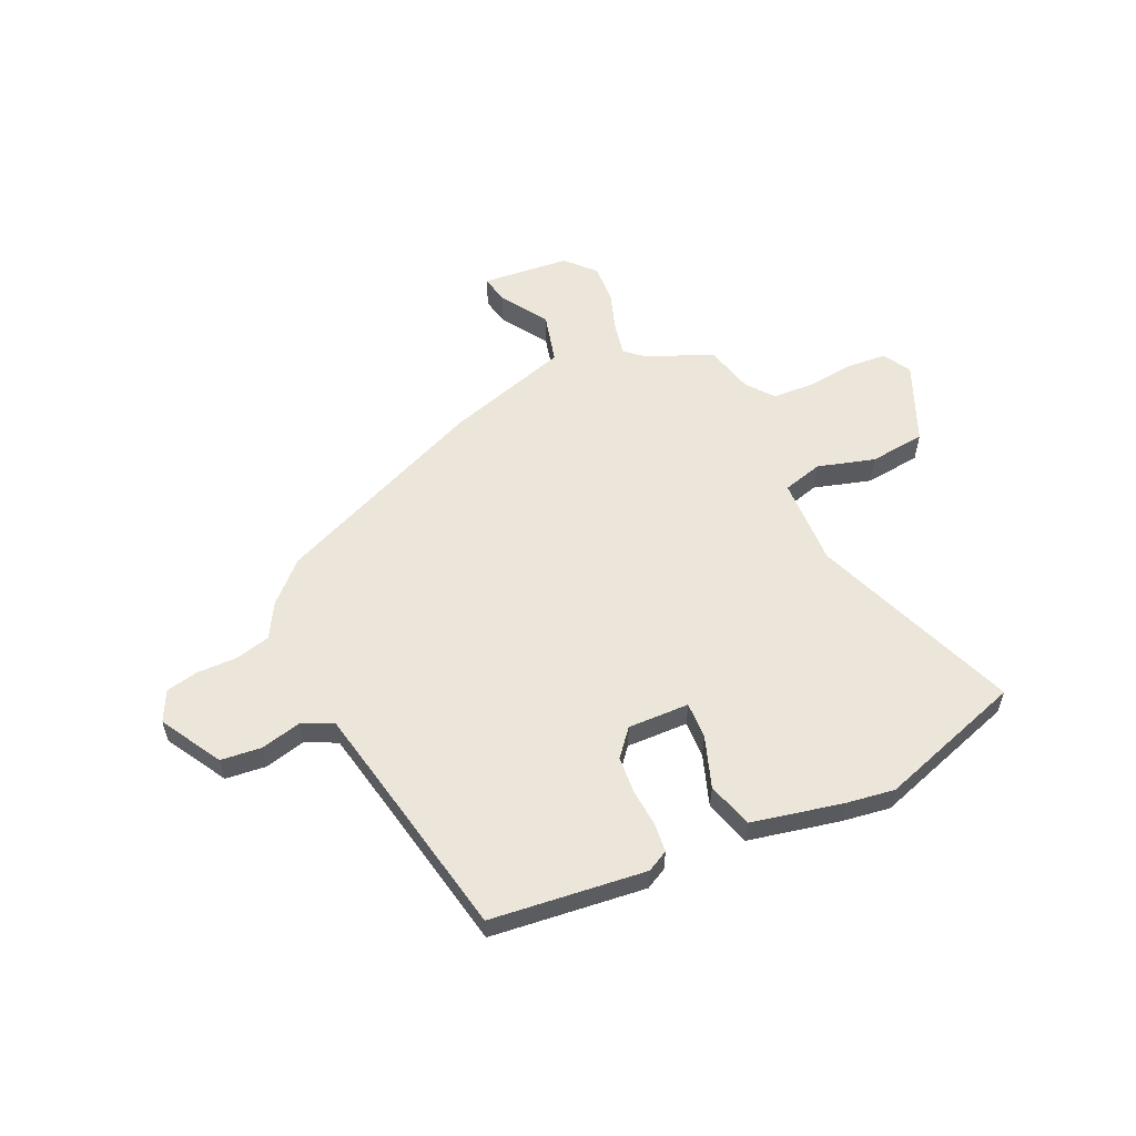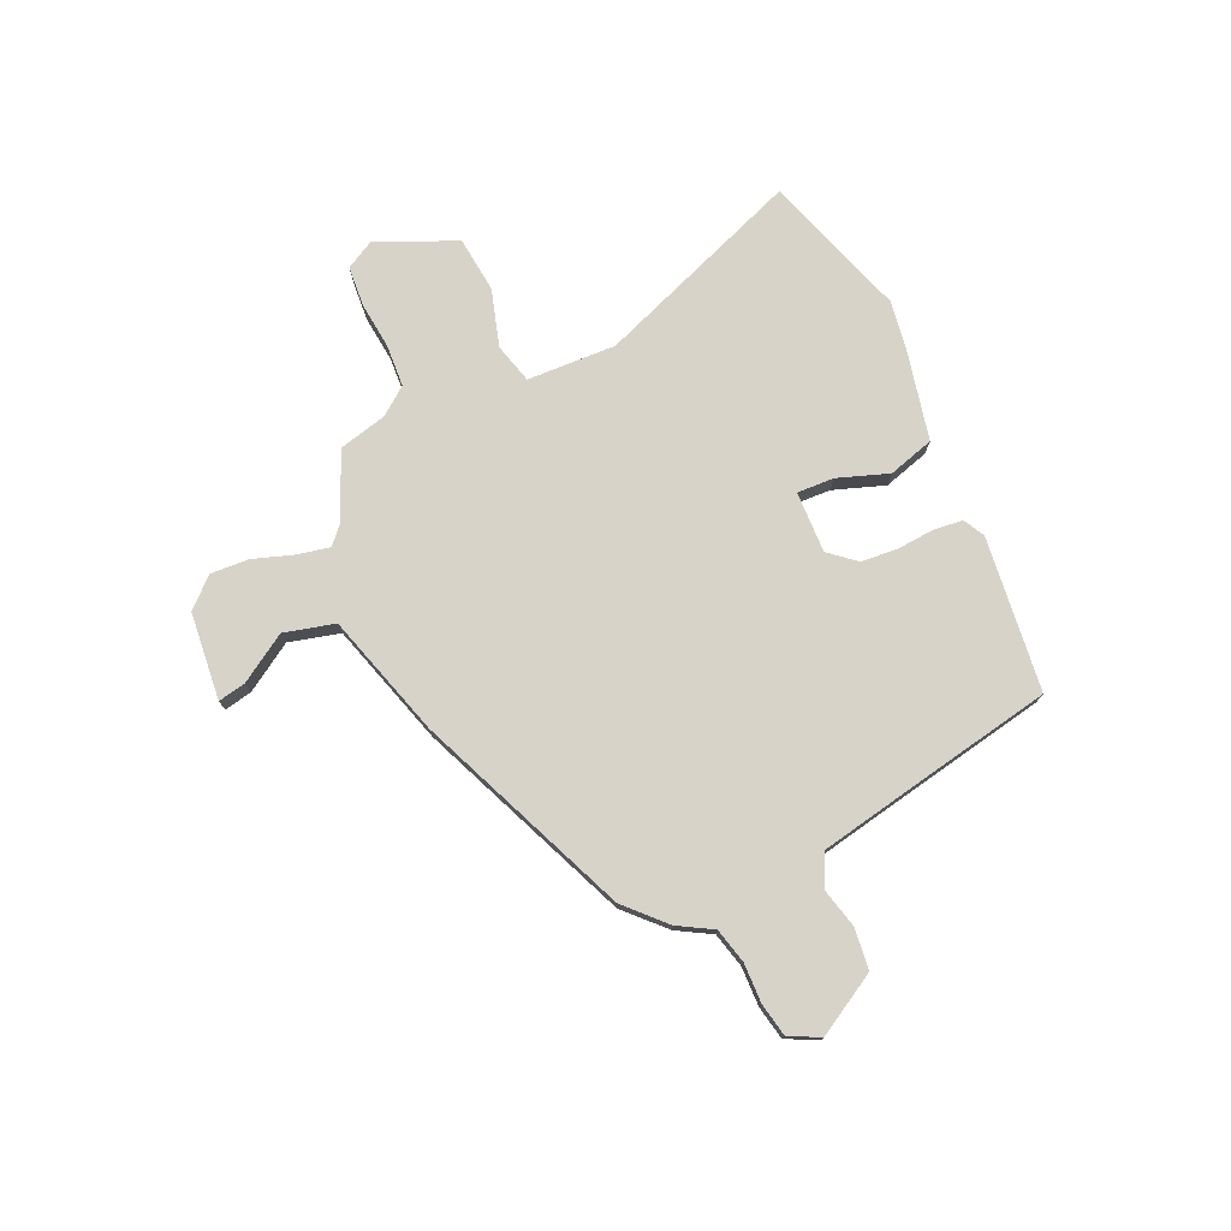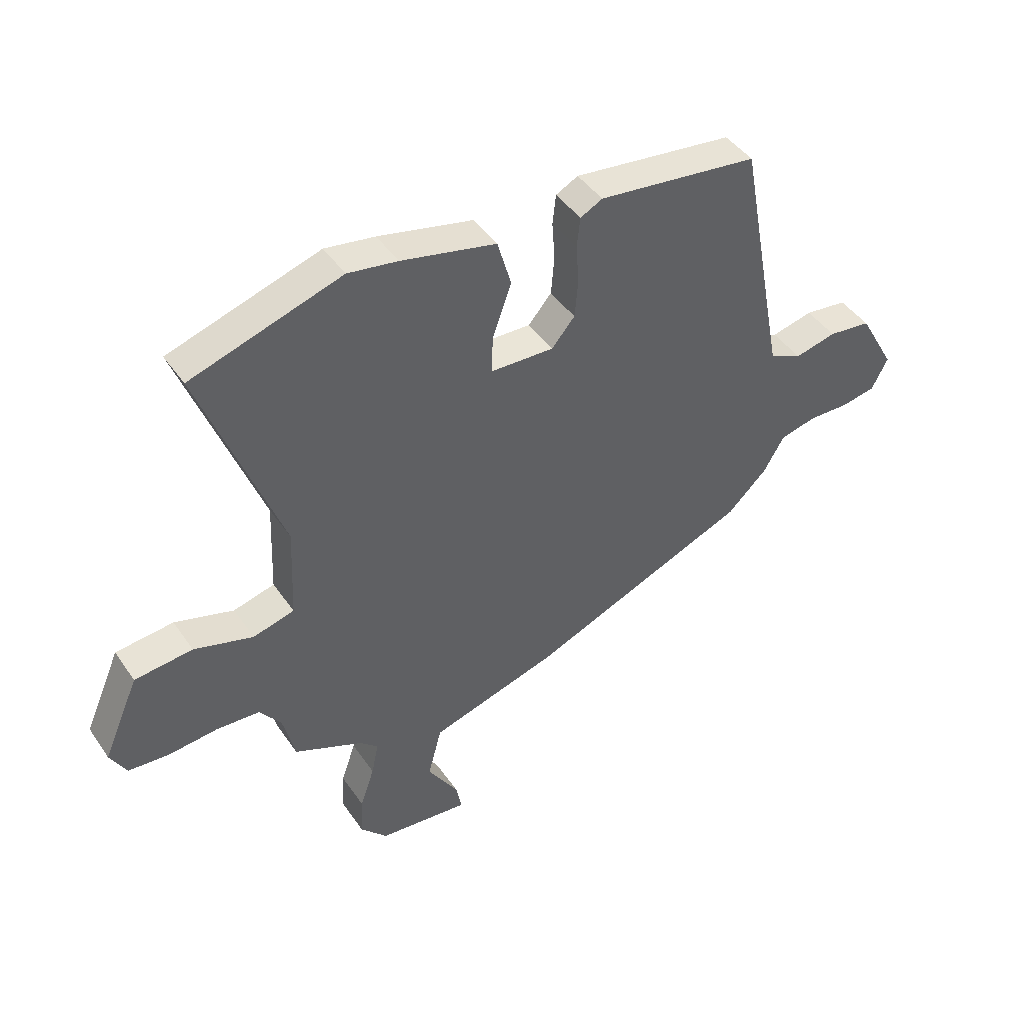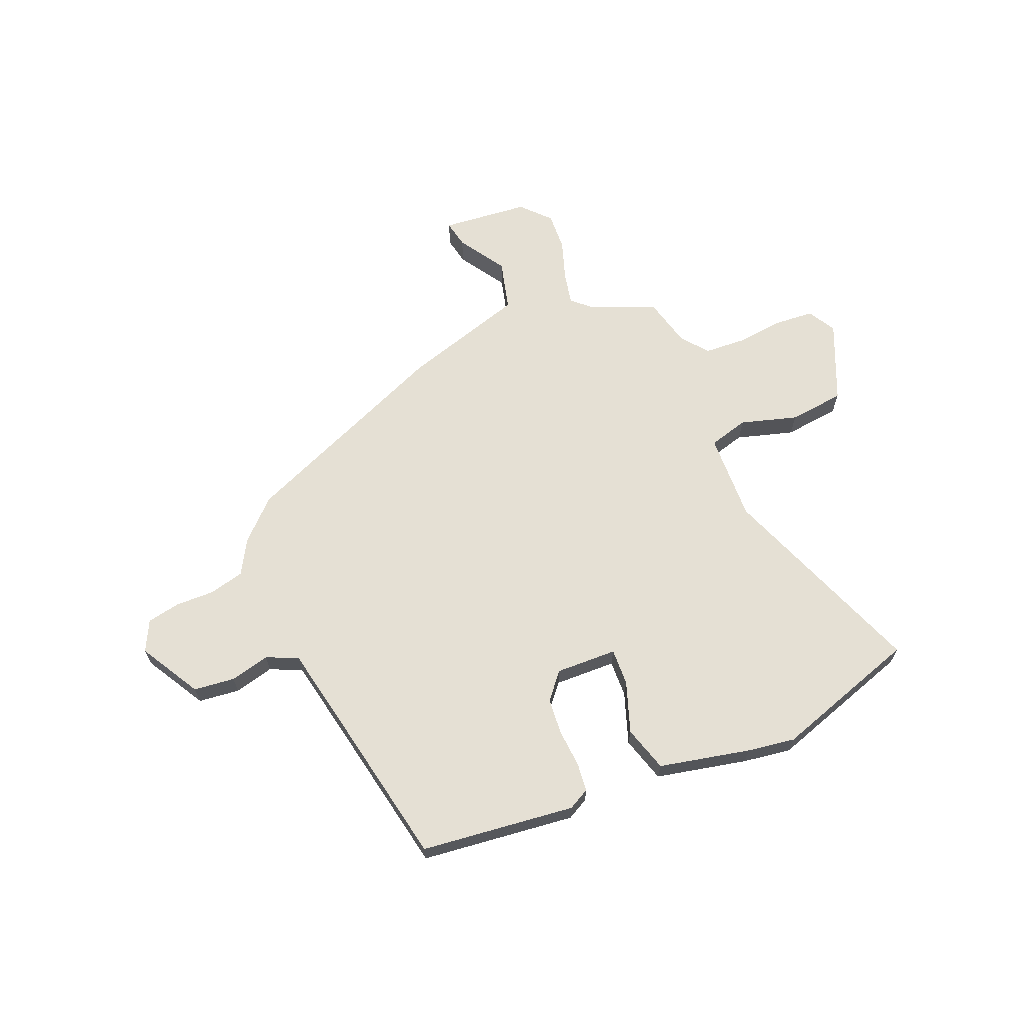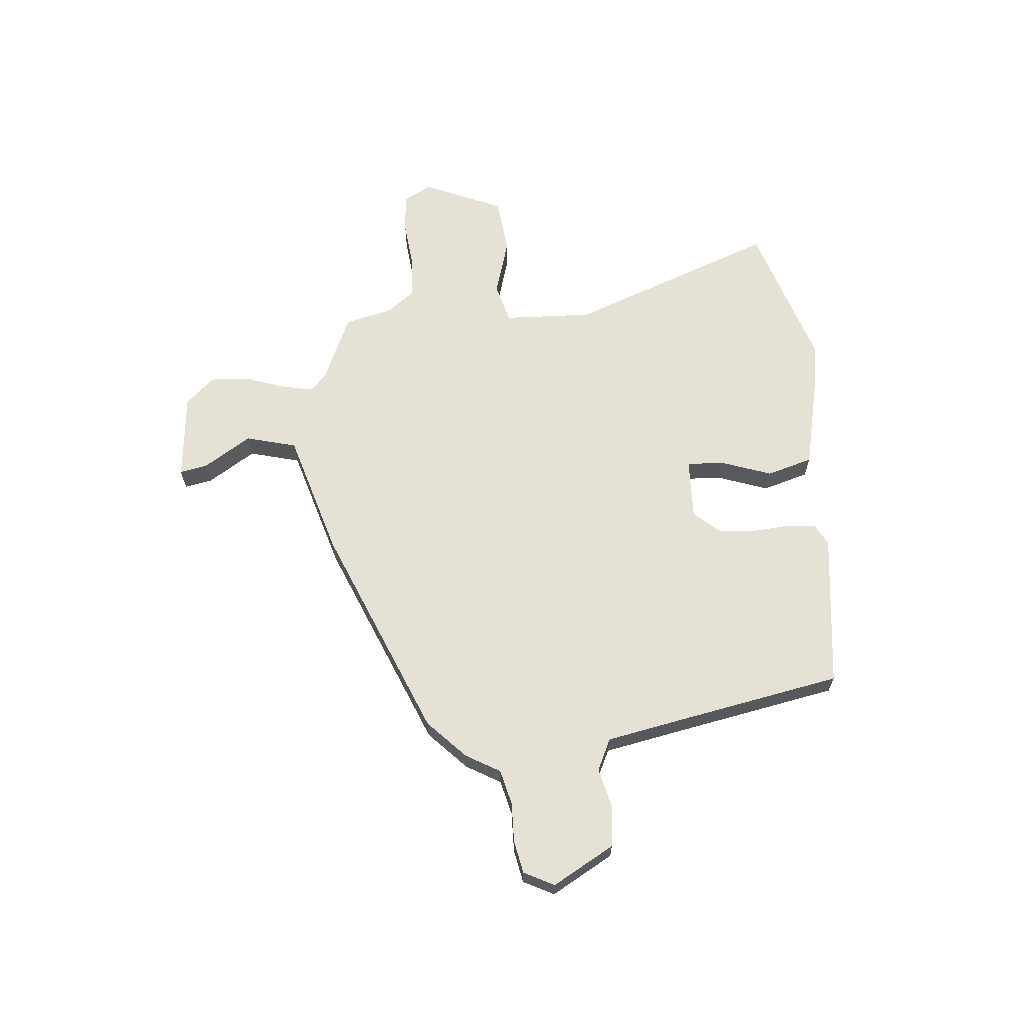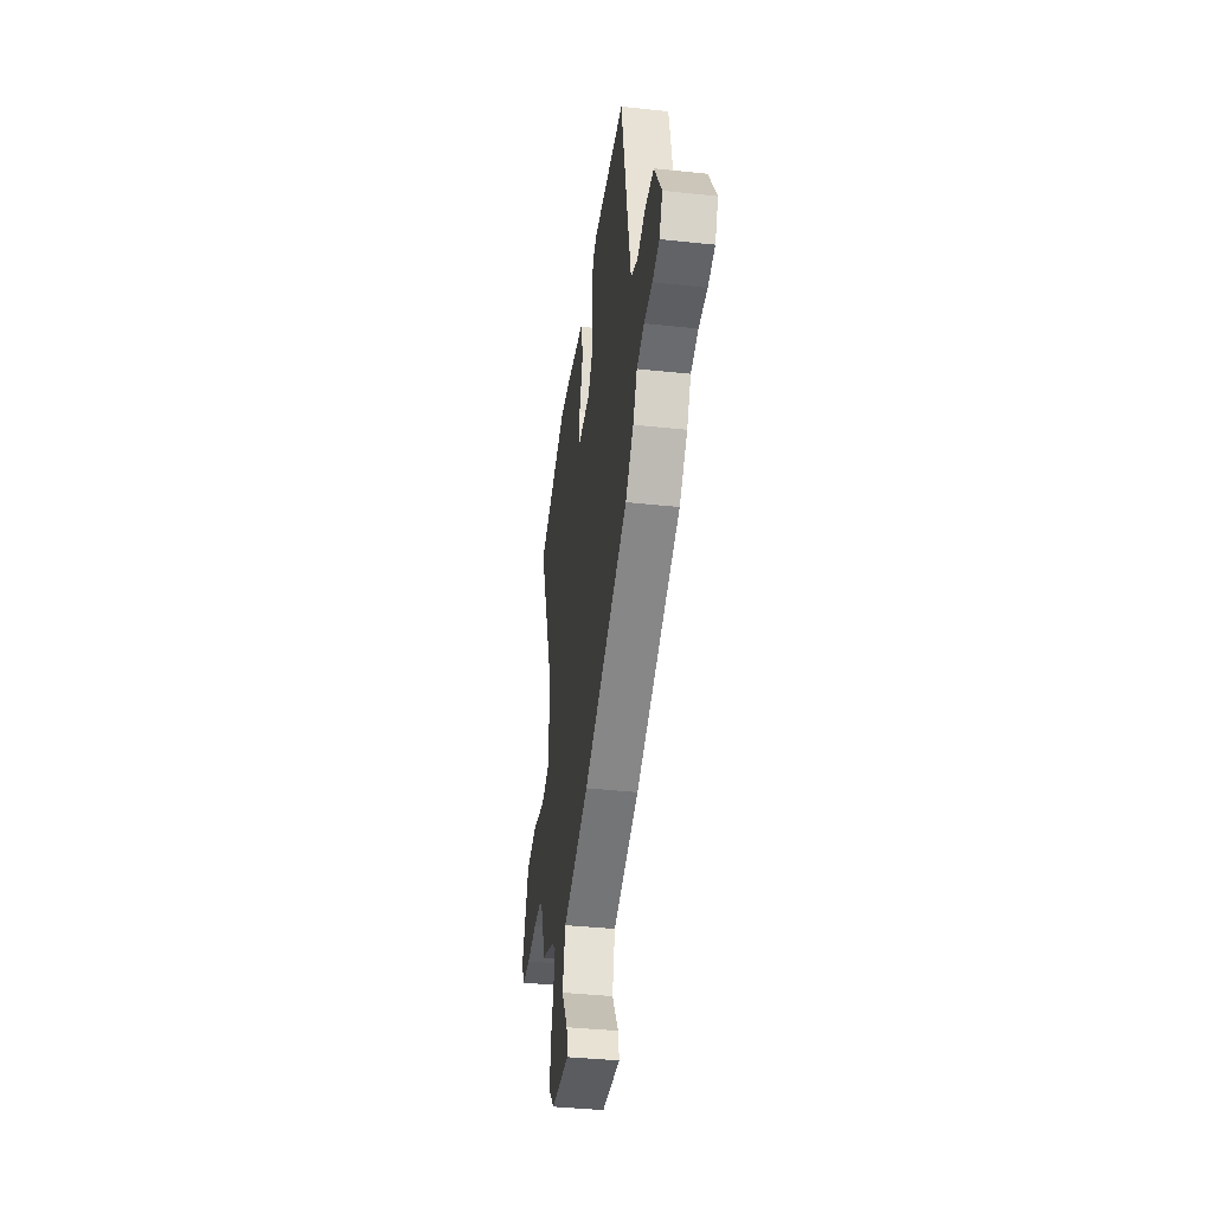
<metadata>
{"format":"obj","ext":"obj","renderer":"f3d","projection":"perspective","resolution":1024,"background":"white","views":[{"elev":56.9,"azim":-25.1,"up":"+Y"},{"elev":75.9,"azim":-114.6,"up":"+Y"},{"elev":44.2,"azim":147.9,"up":"+Z"},{"elev":65.6,"azim":-22.9,"up":"+Y"},{"elev":64.9,"azim":-95.1,"up":"+Y"},{"elev":-39.8,"azim":-97.5,"up":"+Z"}]}
</metadata>
<code>
v 0.324 0.07 0.556
v 0.596 0.07 0.469
v 0.451 0.07 0.08
v 0.458 0.07 -0.087
v 0.533 0.07 -0.107
v 0.64 0.07 -0.075
v 0.745 0.07 -0.086
v 0.81 0.07 -0.235
v 0.781 0.07 -0.288
v 0.707 0.07 -0.294
v 0.617 0.07 -0.285
v 0.539 0.07 -0.29
v 0.5 0.07 -0.341
v 0.478 0.07 -0.432
v 0.353 0.07 -0.487
v 0.32 0.07 -0.517
v 0.333 0.07 -0.578
v 0.359 0.07 -0.654
v 0.363 0.07 -0.726
v 0.314 0.07 -0.779
v 0.15 0.07 -0.796
v 0.16 0.07 -0.744
v 0.216 0.07 -0.655
v 0.191 0.07 -0.56
v -0.042 0.07 -0.491
v -0.441 0.07 -0.326
v -0.513 0.07 -0.257
v -0.55 0.07 -0.193
v -0.616 0.07 -0.177
v -0.69 0.07 -0.179
v -0.752 0.07 -0.167
v -0.781 0.07 -0.11
v -0.716 0.07 0.005
v -0.639 0.07 0.014
v -0.564 0.07 -0.004
v -0.505 0.07 0.024
v -0.476 0.07 0.175
v -0.419 0.07 0.478
v -0.129 0.07 0.513
v -0.089 0.07 0.492
v -0.083 0.07 0.438
v -0.088 0.07 0.367
v -0.082 0.07 0.298
v -0.04 0.07 0.249
v 0.075 0.07 0.253
v 0.072 0.07 0.322
v 0.038 0.07 0.418
v 0.063 0.07 0.504
v 0.234 0.07 0.542
v 0.324 0 0.556
v 0.596 0 0.469
v 0.451 0 0.08
v 0.458 0 -0.087
v 0.533 0 -0.107
v 0.64 0 -0.075
v 0.745 0 -0.086
v 0.81 0 -0.235
v 0.781 0 -0.288
v 0.707 0 -0.294
v 0.617 0 -0.285
v 0.539 0 -0.29
v 0.5 0 -0.341
v 0.478 0 -0.432
v 0.353 0 -0.487
v 0.32 0 -0.517
v 0.333 0 -0.578
v 0.359 0 -0.654
v 0.363 0 -0.726
v 0.314 0 -0.779
v 0.15 0 -0.796
v 0.16 0 -0.744
v 0.216 0 -0.655
v 0.191 0 -0.56
v -0.042 0 -0.491
v -0.441 0 -0.326
v -0.513 0 -0.257
v -0.55 0 -0.193
v -0.616 0 -0.177
v -0.69 0 -0.179
v -0.752 0 -0.167
v -0.781 0 -0.11
v -0.716 0 0.005
v -0.639 0 0.014
v -0.564 0 -0.004
v -0.505 0 0.024
v -0.476 0 0.175
v -0.419 0 0.478
v -0.129 0 0.513
v -0.089 0 0.492
v -0.083 0 0.438
v -0.088 0 0.367
v -0.082 0 0.298
v -0.04 0 0.249
v 0.075 0 0.253
v 0.072 0 0.322
v 0.038 0 0.418
v 0.063 0 0.504
v 0.234 0 0.542
f 1 2 3
f 49 1 3
f 48 49 3
f 47 48 3
f 46 47 3
f 45 46 3 4
f 44 45 4
f 40 41 42
f 39 40 42
f 38 39 42
f 37 38 42
f 36 37 42 43
f 33 34 35
f 32 33 35
f 31 32 35
f 30 31 35
f 29 30 35
f 28 29 35 36
f 36 43 44
f 28 36 44
f 27 28 44
f 26 27 44
f 25 26 44
f 24 25 44
f 21 22 23
f 20 21 23
f 19 20 23
f 18 19 23
f 17 18 23
f 16 17 23 24
f 13 14 15
f 24 44 4
f 16 24 4
f 15 16 4
f 13 15 4
f 12 13 4
f 9 10 11
f 8 9 11
f 7 8 11
f 6 7 11
f 5 6 11
f 4 5 11 12
f 52 51 50
f 52 50 98
f 52 98 97
f 52 97 96
f 52 96 95
f 53 52 95 94
f 53 94 93
f 91 90 89
f 91 89 88
f 91 88 87
f 91 87 86
f 92 91 86 85
f 84 83 82
f 84 82 81
f 84 81 80
f 84 80 79
f 84 79 78
f 85 84 78 77
f 93 92 85
f 93 85 77
f 93 77 76
f 93 76 75
f 93 75 74
f 93 74 73
f 72 71 70
f 72 70 69
f 72 69 68
f 72 68 67
f 72 67 66
f 73 72 66 65
f 64 63 62
f 53 93 73
f 53 73 65
f 53 65 64
f 53 64 62
f 53 62 61
f 60 59 58
f 60 58 57
f 60 57 56
f 60 56 55
f 60 55 54
f 61 60 54 53
f 1 50 51 2
f 2 51 52 3
f 3 52 53 4
f 4 53 54 5
f 5 54 55 6
f 6 55 56 7
f 7 56 57 8
f 8 57 58 9
f 9 58 59 10
f 10 59 60 11
f 11 60 61 12
f 12 61 62 13
f 13 62 63 14
f 14 63 64 15
f 15 64 65 16
f 16 65 66 17
f 17 66 67 18
f 18 67 68 19
f 19 68 69 20
f 20 69 70 21
f 21 70 71 22
f 22 71 72 23
f 23 72 73 24
f 24 73 74 25
f 25 74 75 26
f 26 75 76 27
f 27 76 77 28
f 28 77 78 29
f 29 78 79 30
f 30 79 80 31
f 31 80 81 32
f 32 81 82 33
f 33 82 83 34
f 34 83 84 35
f 35 84 85 36
f 36 85 86 37
f 37 86 87 38
f 38 87 88 39
f 39 88 89 40
f 40 89 90 41
f 41 90 91 42
f 42 91 92 43
f 43 92 93 44
f 44 93 94 45
f 45 94 95 46
f 46 95 96 47
f 47 96 97 48
f 48 97 98 49
f 49 98 50 1

</code>
